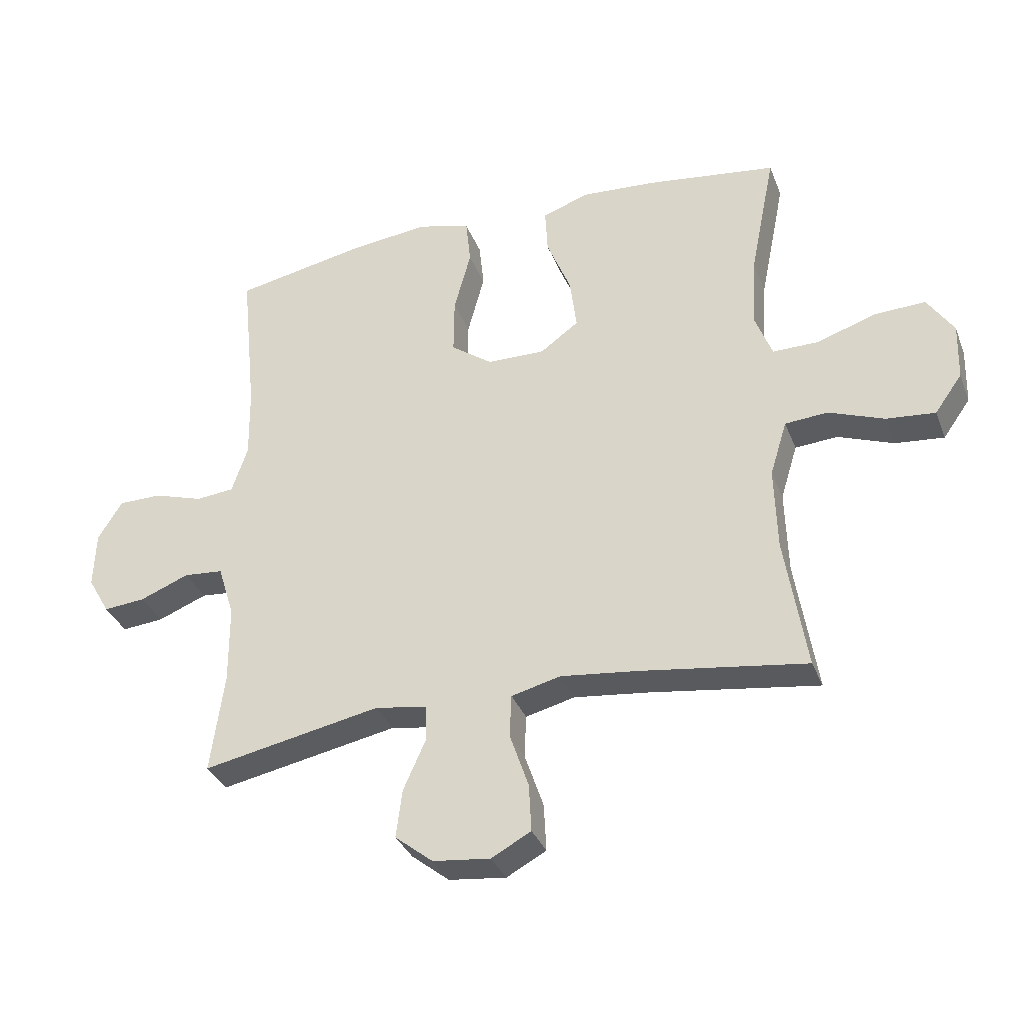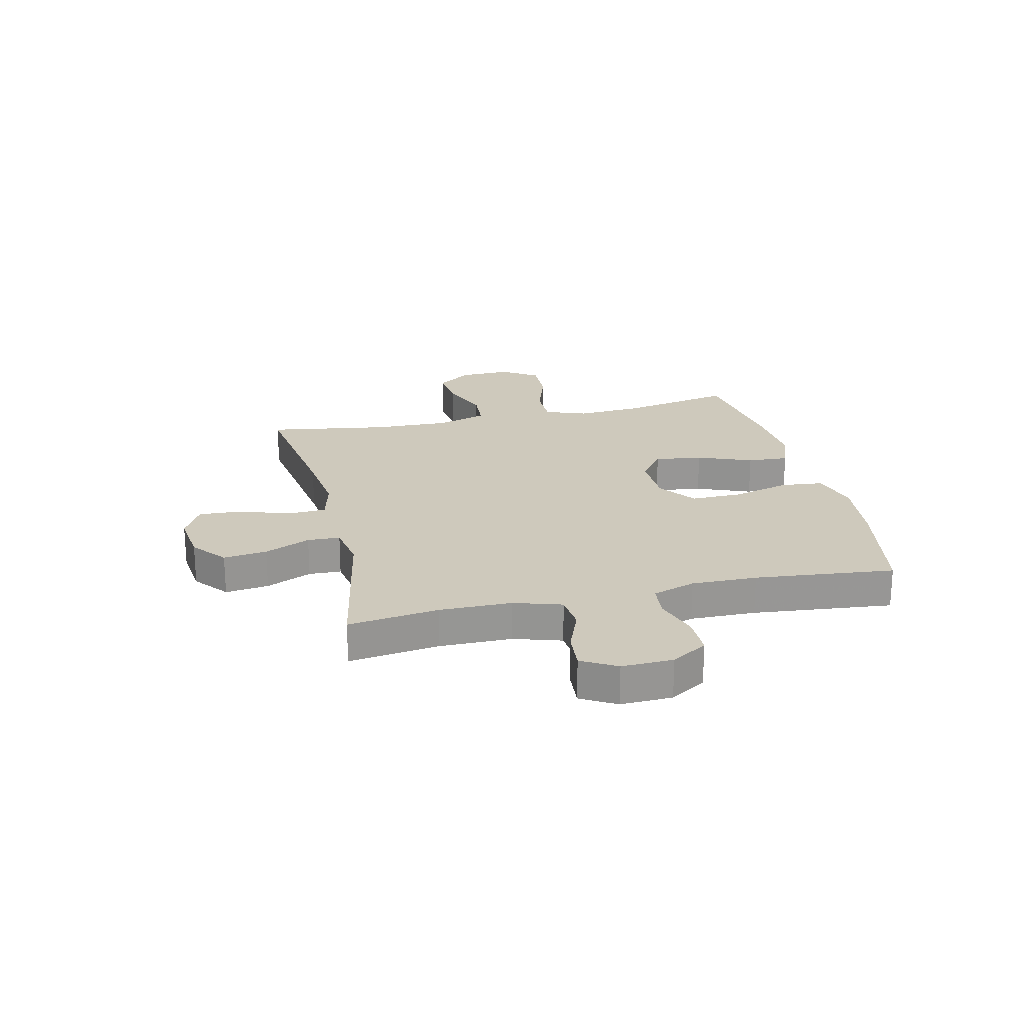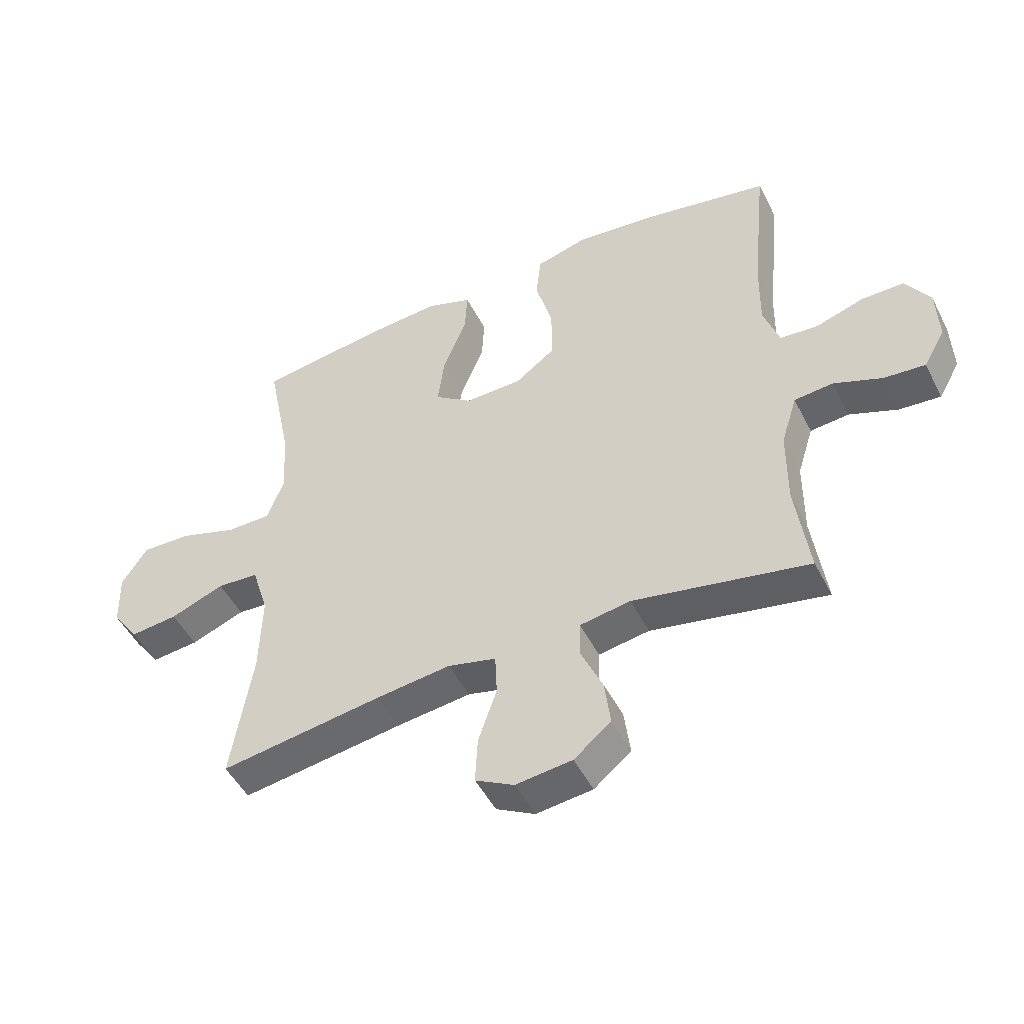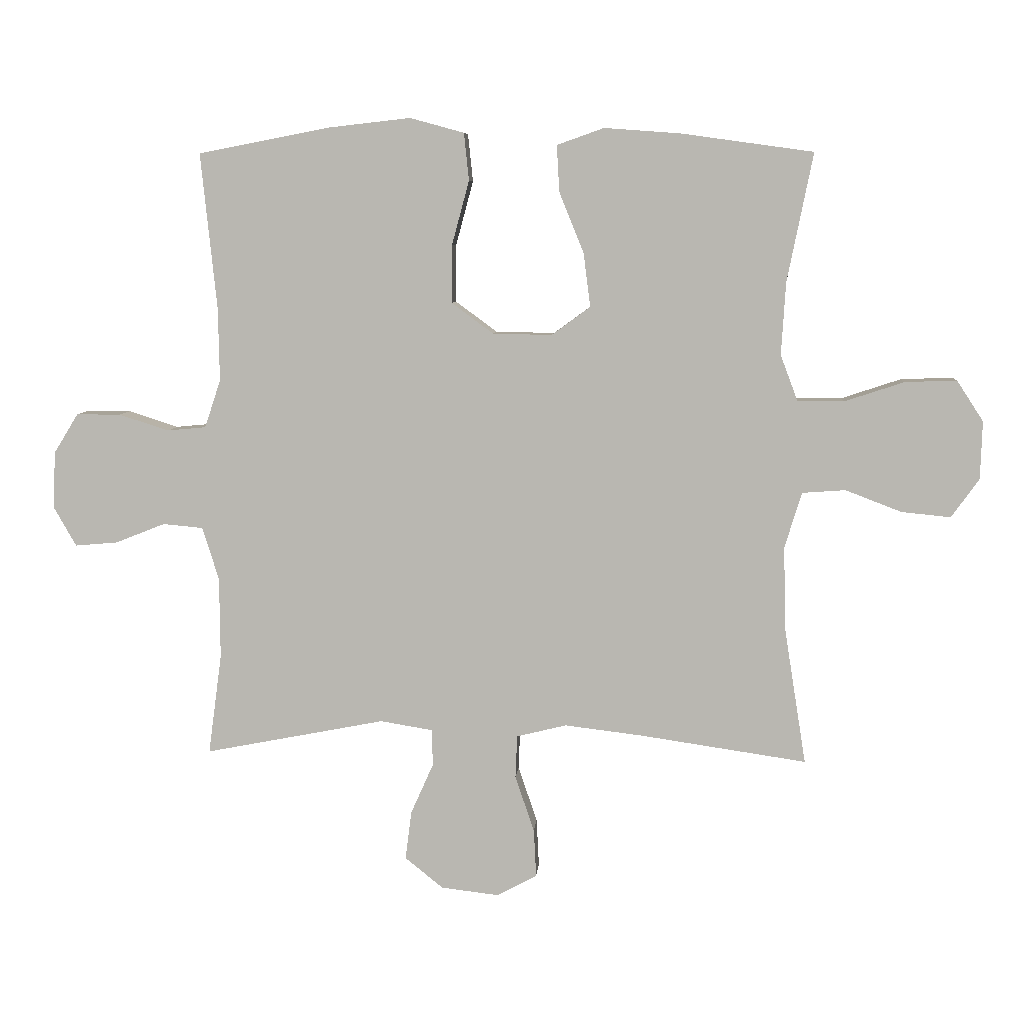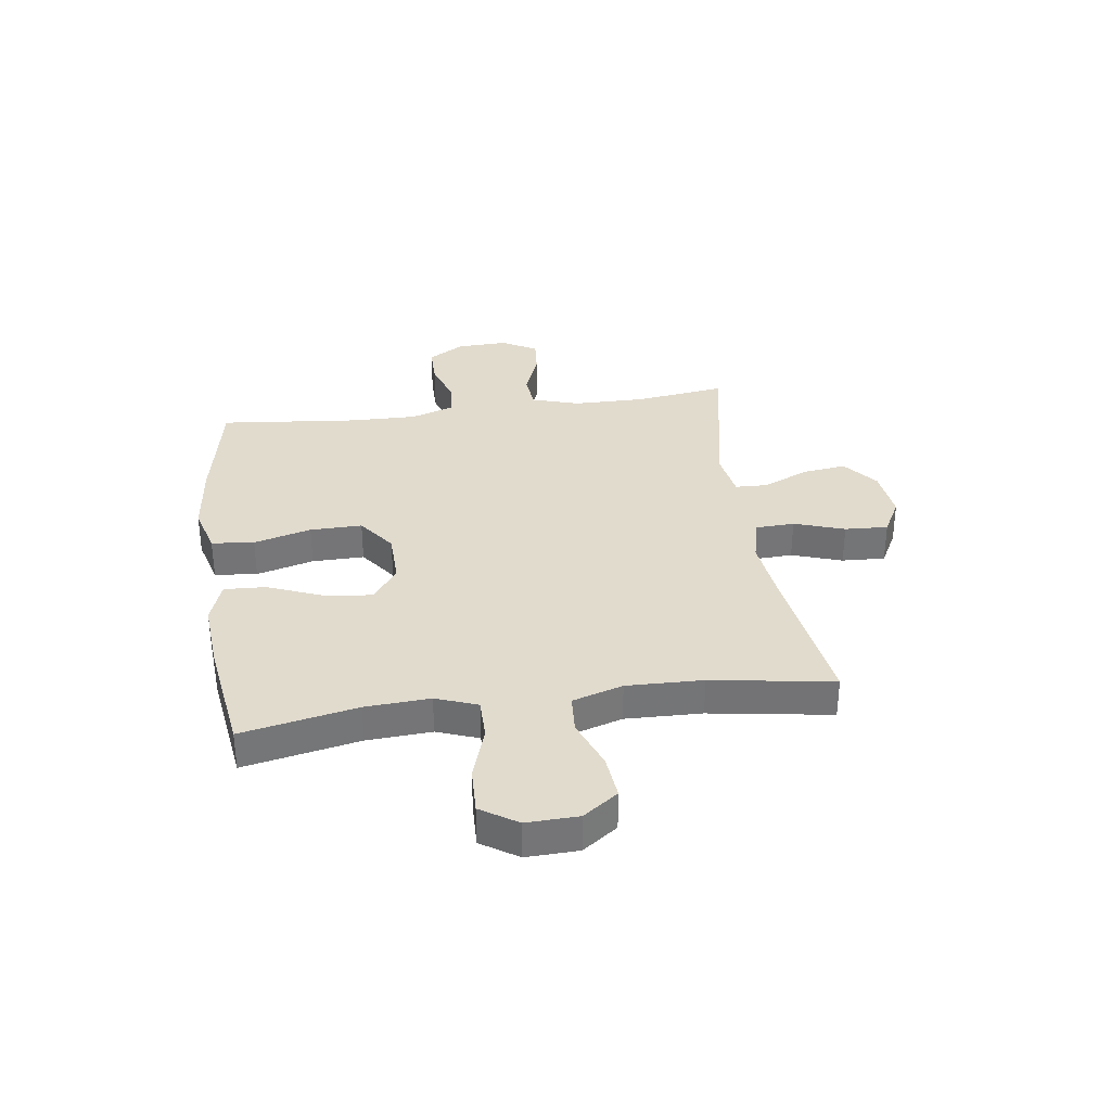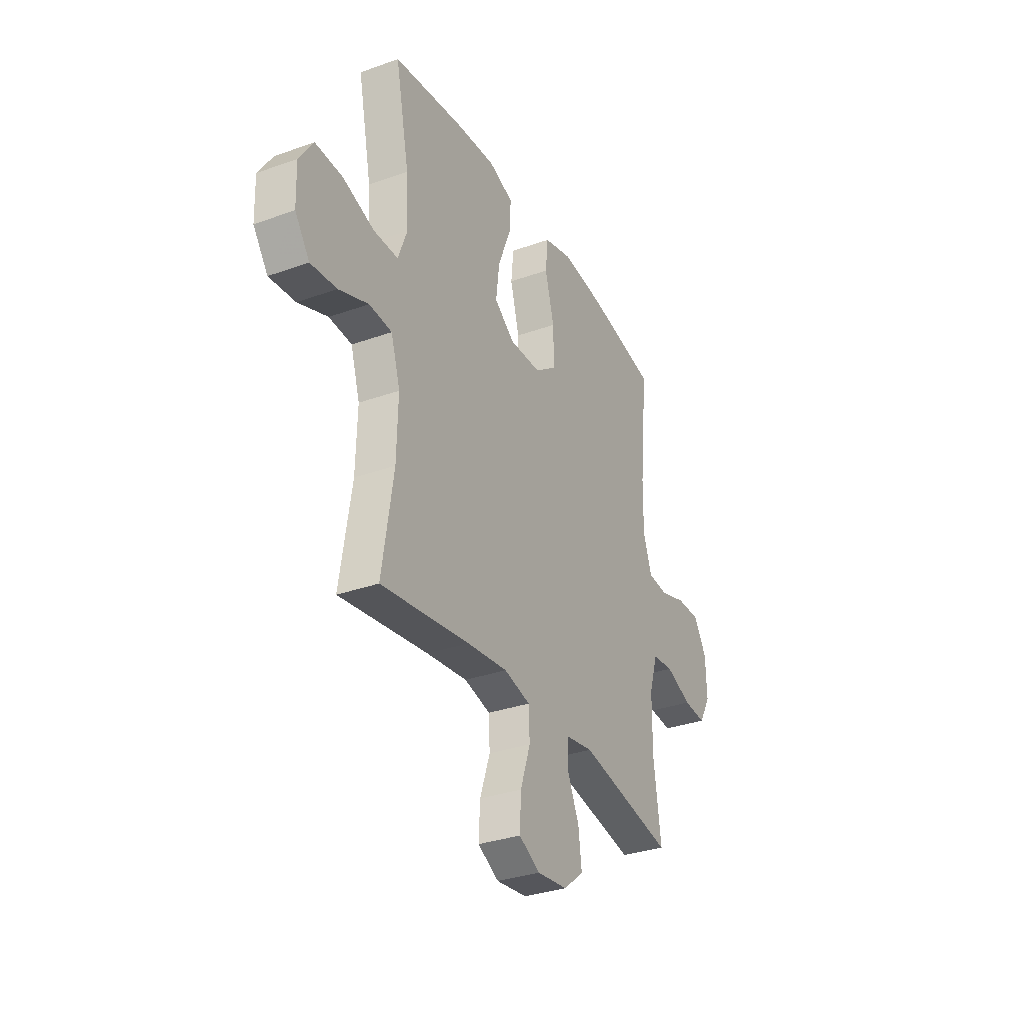
<metadata>
{"format":"obj","ext":"obj","renderer":"f3d","projection":"perspective","resolution":1024,"background":"white","views":[{"elev":-34.3,"azim":19.5,"up":"+Z"},{"elev":22.4,"azim":-103.1,"up":"+Y"},{"elev":-48.9,"azim":-153.8,"up":"+Z"},{"elev":7.1,"azim":4.4,"up":"+Z"},{"elev":33.9,"azim":82.0,"up":"+Y"},{"elev":-32.5,"azim":116.5,"up":"+Z"}]}
</metadata>
<code>
v -0.5 0.07 0.5
v -0.286 0.07 0.541
v -0.153 0.07 0.556
v -0.065 0.07 0.532
v -0.057 0.07 0.455
v -0.085 0.07 0.351
v -0.086 0.07 0.257
v -0.018 0.07 0.207
v 0.078 0.07 0.205
v 0.141 0.07 0.251
v 0.13 0.07 0.338
v 0.09 0.07 0.437
v 0.086 0.07 0.512
v 0.162 0.07 0.539
v 0.285 0.07 0.53
v 0.5 0.07 0.5
v 0.458 0.07 0.291
v 0.451 0.07 0.174
v 0.479 0.07 0.099
v 0.554 0.07 0.099
v 0.651 0.07 0.131
v 0.735 0.07 0.134
v 0.778 0.07 0.068
v 0.775 0.07 -0.026
v 0.73 0.07 -0.089
v 0.65 0.07 -0.081
v 0.559 0.07 -0.046
v 0.489 0.07 -0.051
v 0.461 0.07 -0.142
v 0.465 0.07 -0.28
v 0.5 0.07 -0.5
v 0.228 0.07 -0.46
v 0.103 0.07 -0.445
v 0.022 0.07 -0.465
v 0.019 0.07 -0.535
v 0.05 0.07 -0.626
v 0.054 0.07 -0.704
v -0.011 0.07 -0.739
v -0.105 0.07 -0.728
v -0.167 0.07 -0.678
v -0.157 0.07 -0.599
v -0.12 0.07 -0.516
v -0.122 0.07 -0.457
v -0.207 0.07 -0.443
v -0.5 0.07 -0.5
v -0.478 0.07 -0.336
v -0.479 0.07 -0.205
v -0.506 0.07 -0.119
v -0.571 0.07 -0.113
v -0.652 0.07 -0.145
v -0.721 0.07 -0.151
v -0.757 0.07 -0.088
v -0.754 0.07 0.005
v -0.714 0.07 0.07
v -0.642 0.07 0.07
v -0.561 0.07 0.044
v -0.498 0.07 0.05
v -0.472 0.07 0.128
v -0.474 0.07 0.247
v -0.5 0 0.5
v -0.286 0 0.541
v -0.153 0 0.556
v -0.065 0 0.532
v -0.057 0 0.455
v -0.085 0 0.351
v -0.086 0 0.257
v -0.018 0 0.207
v 0.078 0 0.205
v 0.141 0 0.251
v 0.13 0 0.338
v 0.09 0 0.437
v 0.086 0 0.512
v 0.162 0 0.539
v 0.285 0 0.53
v 0.5 0 0.5
v 0.458 0 0.291
v 0.451 0 0.174
v 0.479 0 0.099
v 0.554 0 0.099
v 0.651 0 0.131
v 0.735 0 0.134
v 0.778 0 0.068
v 0.775 0 -0.026
v 0.73 0 -0.089
v 0.65 0 -0.081
v 0.559 0 -0.046
v 0.489 0 -0.051
v 0.461 0 -0.142
v 0.465 0 -0.28
v 0.5 0 -0.5
v 0.228 0 -0.46
v 0.103 0 -0.445
v 0.022 0 -0.465
v 0.019 0 -0.535
v 0.05 0 -0.626
v 0.054 0 -0.704
v -0.011 0 -0.739
v -0.105 0 -0.728
v -0.167 0 -0.678
v -0.157 0 -0.599
v -0.12 0 -0.516
v -0.122 0 -0.457
v -0.207 0 -0.443
v -0.5 0 -0.5
v -0.478 0 -0.336
v -0.479 0 -0.205
v -0.506 0 -0.119
v -0.571 0 -0.113
v -0.652 0 -0.145
v -0.721 0 -0.151
v -0.757 0 -0.088
v -0.754 0 0.005
v -0.714 0 0.07
v -0.642 0 0.07
v -0.561 0 0.044
v -0.498 0 0.05
v -0.472 0 0.128
v -0.474 0 0.247
f 54 55 56
f 53 54 56
f 52 53 56
f 51 52 56
f 50 51 56
f 49 50 56
f 48 49 56 57
f 47 48 57 58
f 44 45 46
f 46 47 58
f 44 46 58
f 43 44 58
f 40 41 42
f 39 40 42
f 38 39 42
f 37 38 42
f 36 37 42
f 35 36 42
f 34 35 42 43
f 43 58 59
f 34 43 59
f 33 34 59
f 30 31 32
f 33 59 1
f 32 33 1
f 30 32 1
f 29 30 1
f 25 26 27
f 24 25 27
f 23 24 27
f 22 23 27
f 21 22 27
f 20 21 27
f 19 20 27 28
f 15 16 17
f 14 15 17
f 13 14 17
f 12 13 17
f 11 12 17
f 10 11 17 18
f 19 28 29
f 18 19 29
f 10 18 29
f 9 10 29
f 4 5 6
f 3 4 6
f 2 3 6
f 1 2 6
f 1 6 7
f 8 9 29
f 8 29 1
f 1 7 8
f 115 114 113
f 115 113 112
f 115 112 111
f 115 111 110
f 115 110 109
f 115 109 108
f 116 115 108 107
f 117 116 107 106
f 105 104 103
f 117 106 105
f 117 105 103
f 117 103 102
f 101 100 99
f 101 99 98
f 101 98 97
f 101 97 96
f 101 96 95
f 101 95 94
f 102 101 94 93
f 118 117 102
f 118 102 93
f 118 93 92
f 91 90 89
f 60 118 92
f 60 92 91
f 60 91 89
f 60 89 88
f 86 85 84
f 86 84 83
f 86 83 82
f 86 82 81
f 86 81 80
f 86 80 79
f 87 86 79 78
f 76 75 74
f 76 74 73
f 76 73 72
f 76 72 71
f 76 71 70
f 77 76 70 69
f 88 87 78
f 88 78 77
f 88 77 69
f 88 69 68
f 65 64 63
f 65 63 62
f 65 62 61
f 65 61 60
f 66 65 60
f 88 68 67
f 60 88 67
f 67 66 60
f 1 60 61 2
f 2 61 62 3
f 3 62 63 4
f 4 63 64 5
f 5 64 65 6
f 6 65 66 7
f 7 66 67 8
f 8 67 68 9
f 9 68 69 10
f 10 69 70 11
f 11 70 71 12
f 12 71 72 13
f 13 72 73 14
f 14 73 74 15
f 15 74 75 16
f 16 75 76 17
f 17 76 77 18
f 18 77 78 19
f 19 78 79 20
f 20 79 80 21
f 21 80 81 22
f 22 81 82 23
f 23 82 83 24
f 24 83 84 25
f 25 84 85 26
f 26 85 86 27
f 27 86 87 28
f 28 87 88 29
f 29 88 89 30
f 30 89 90 31
f 31 90 91 32
f 32 91 92 33
f 33 92 93 34
f 34 93 94 35
f 35 94 95 36
f 36 95 96 37
f 37 96 97 38
f 38 97 98 39
f 39 98 99 40
f 40 99 100 41
f 41 100 101 42
f 42 101 102 43
f 43 102 103 44
f 44 103 104 45
f 45 104 105 46
f 46 105 106 47
f 47 106 107 48
f 48 107 108 49
f 49 108 109 50
f 50 109 110 51
f 51 110 111 52
f 52 111 112 53
f 53 112 113 54
f 54 113 114 55
f 55 114 115 56
f 56 115 116 57
f 57 116 117 58
f 58 117 118 59
f 59 118 60 1

</code>
